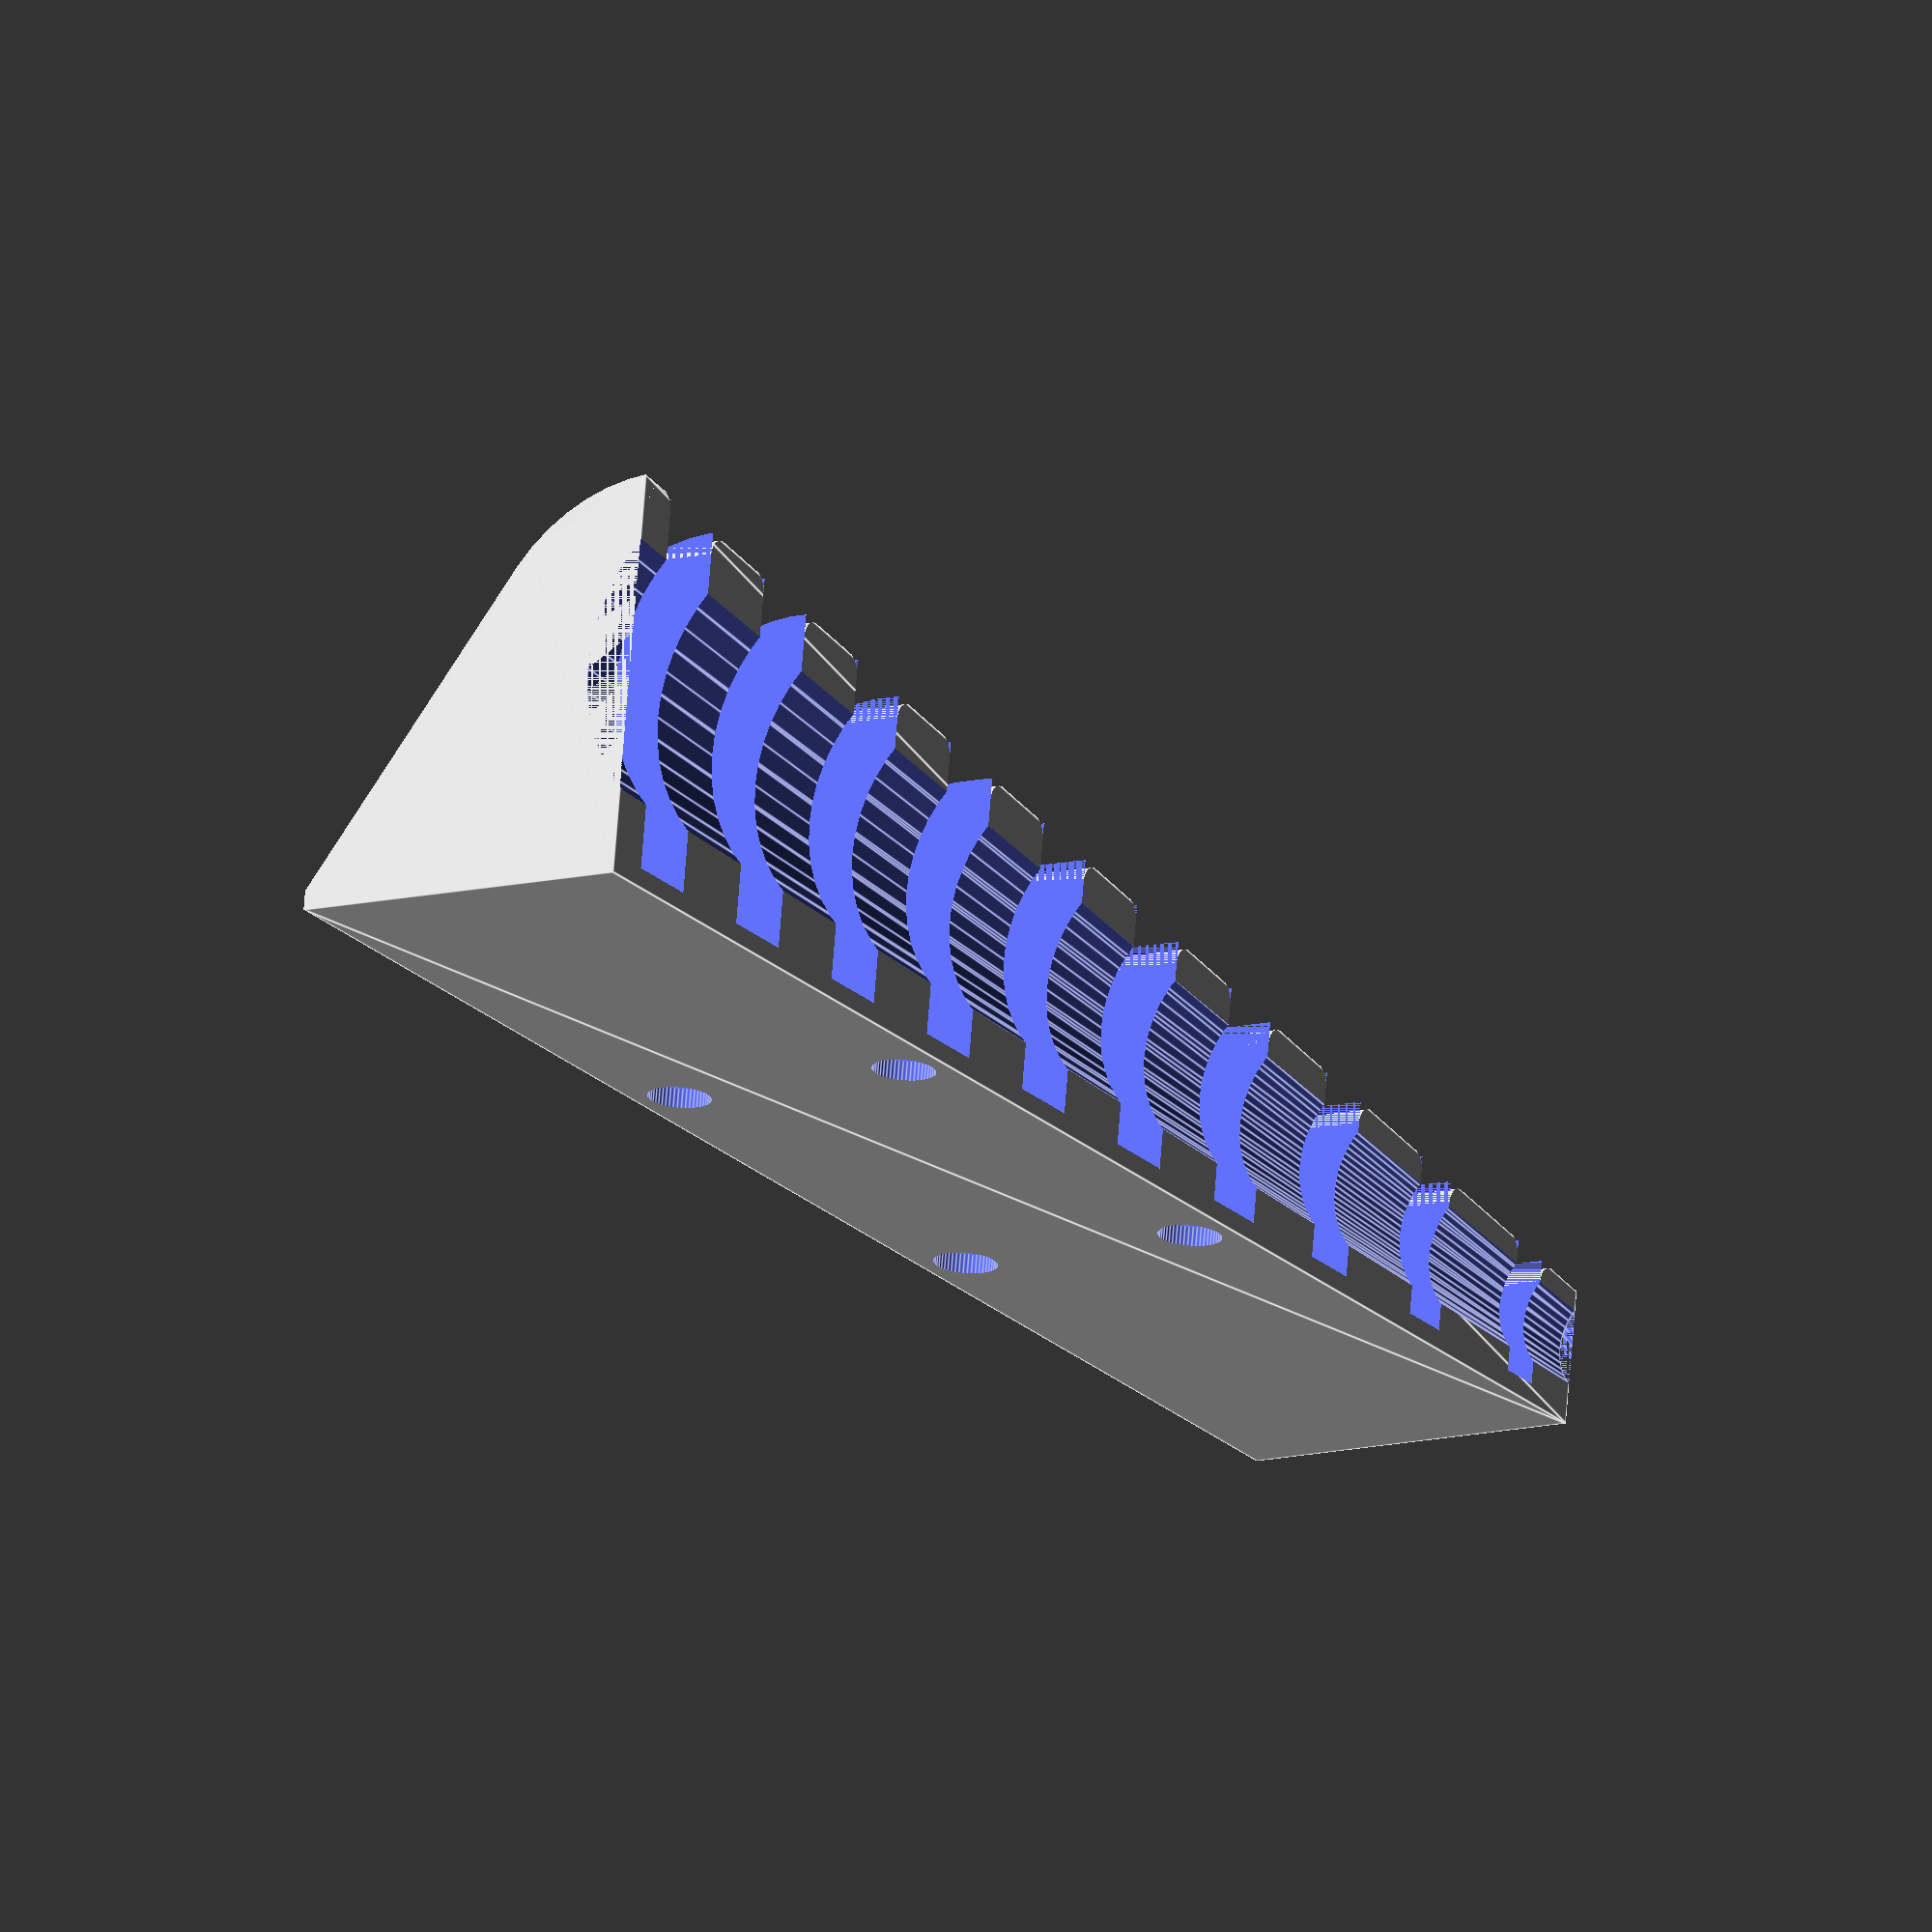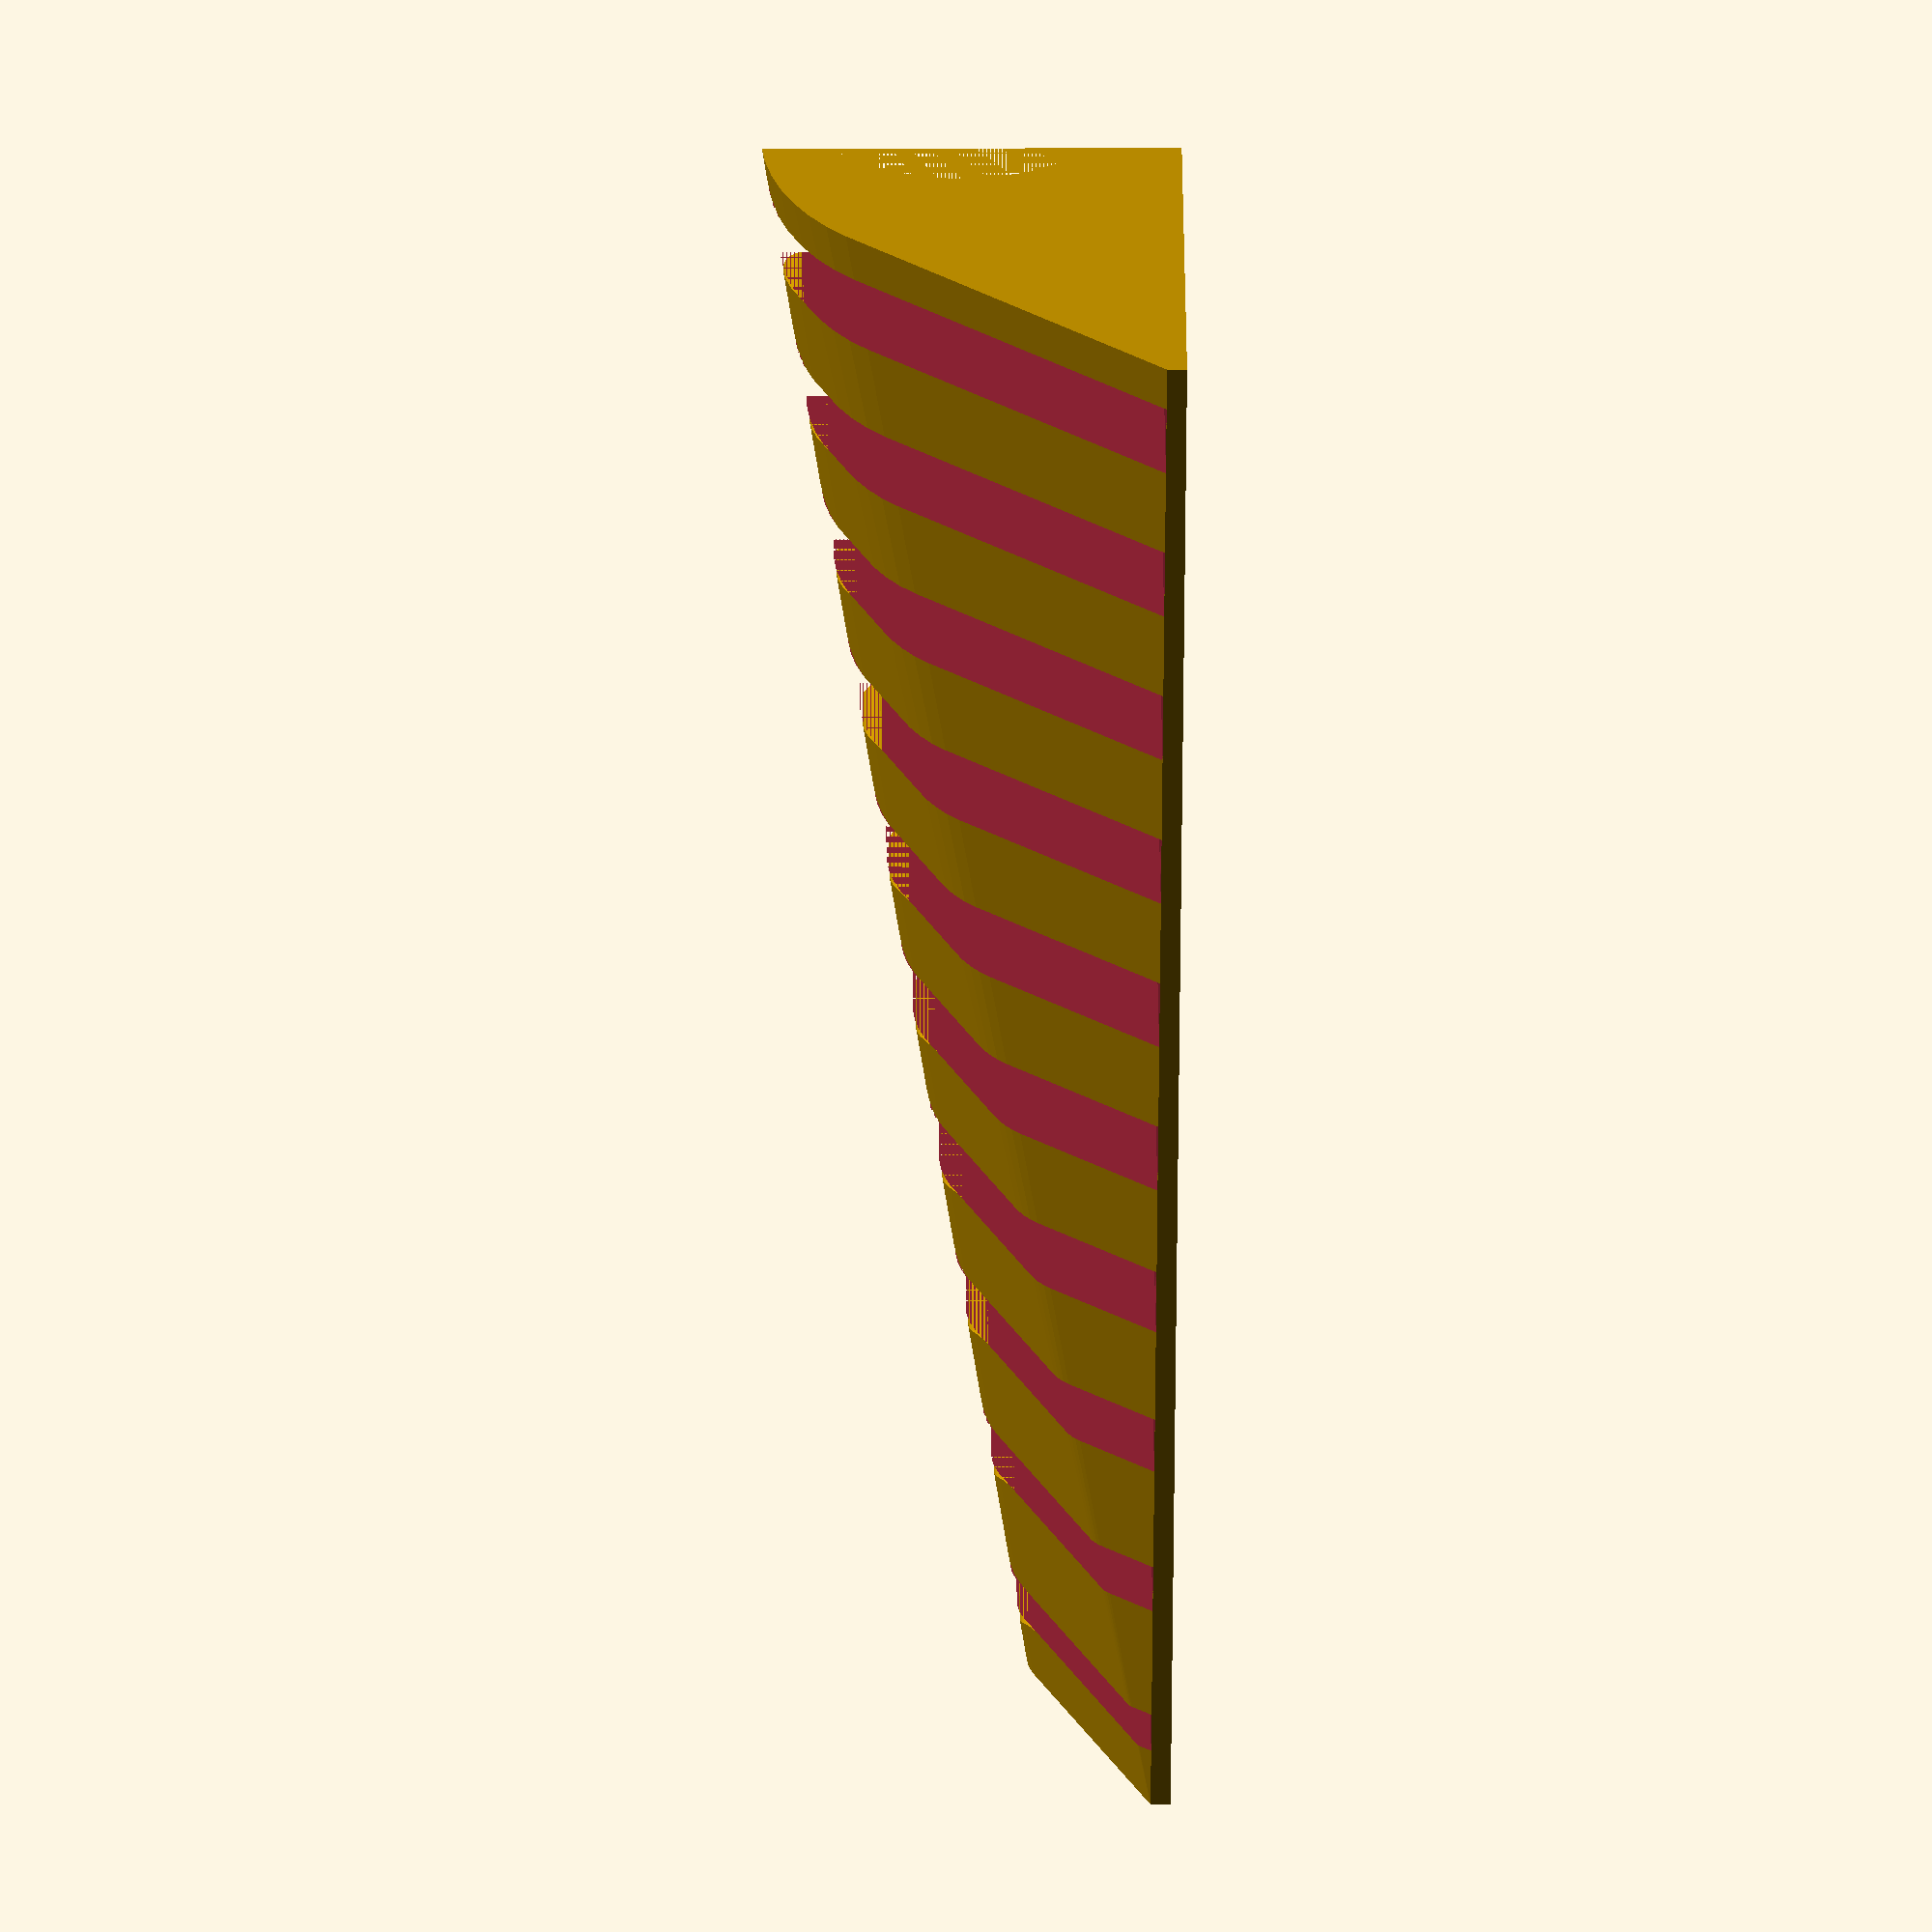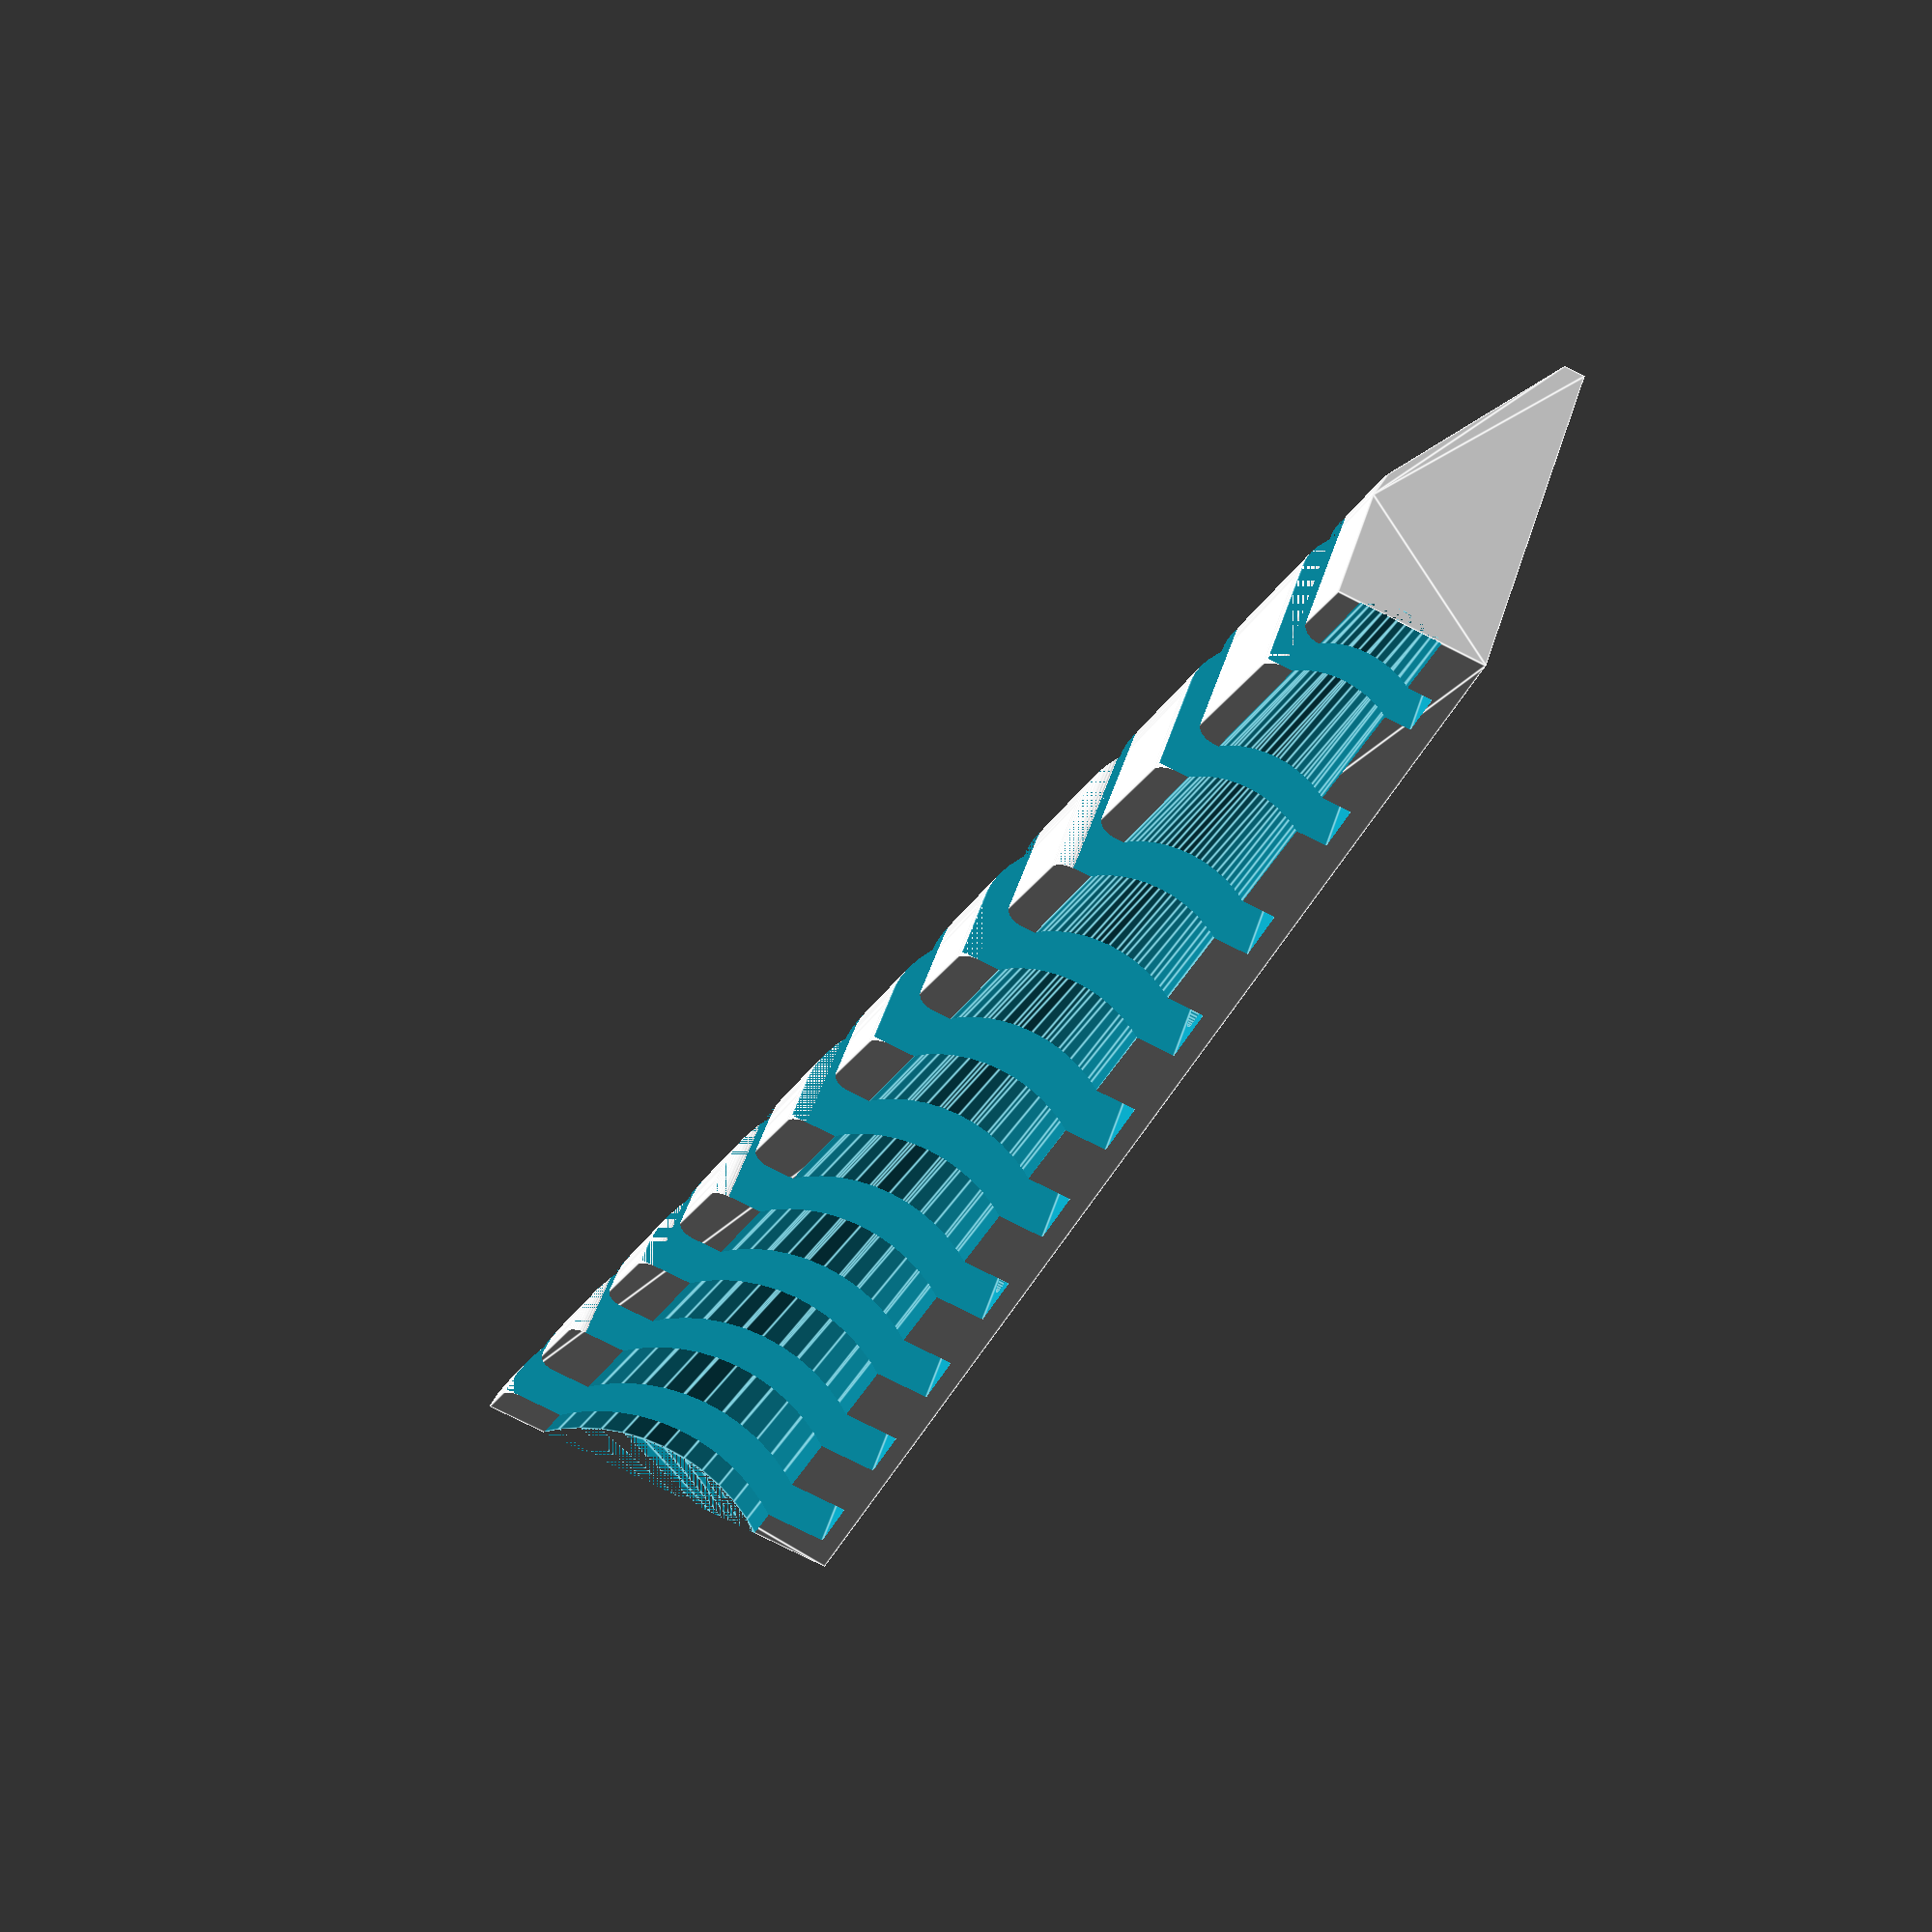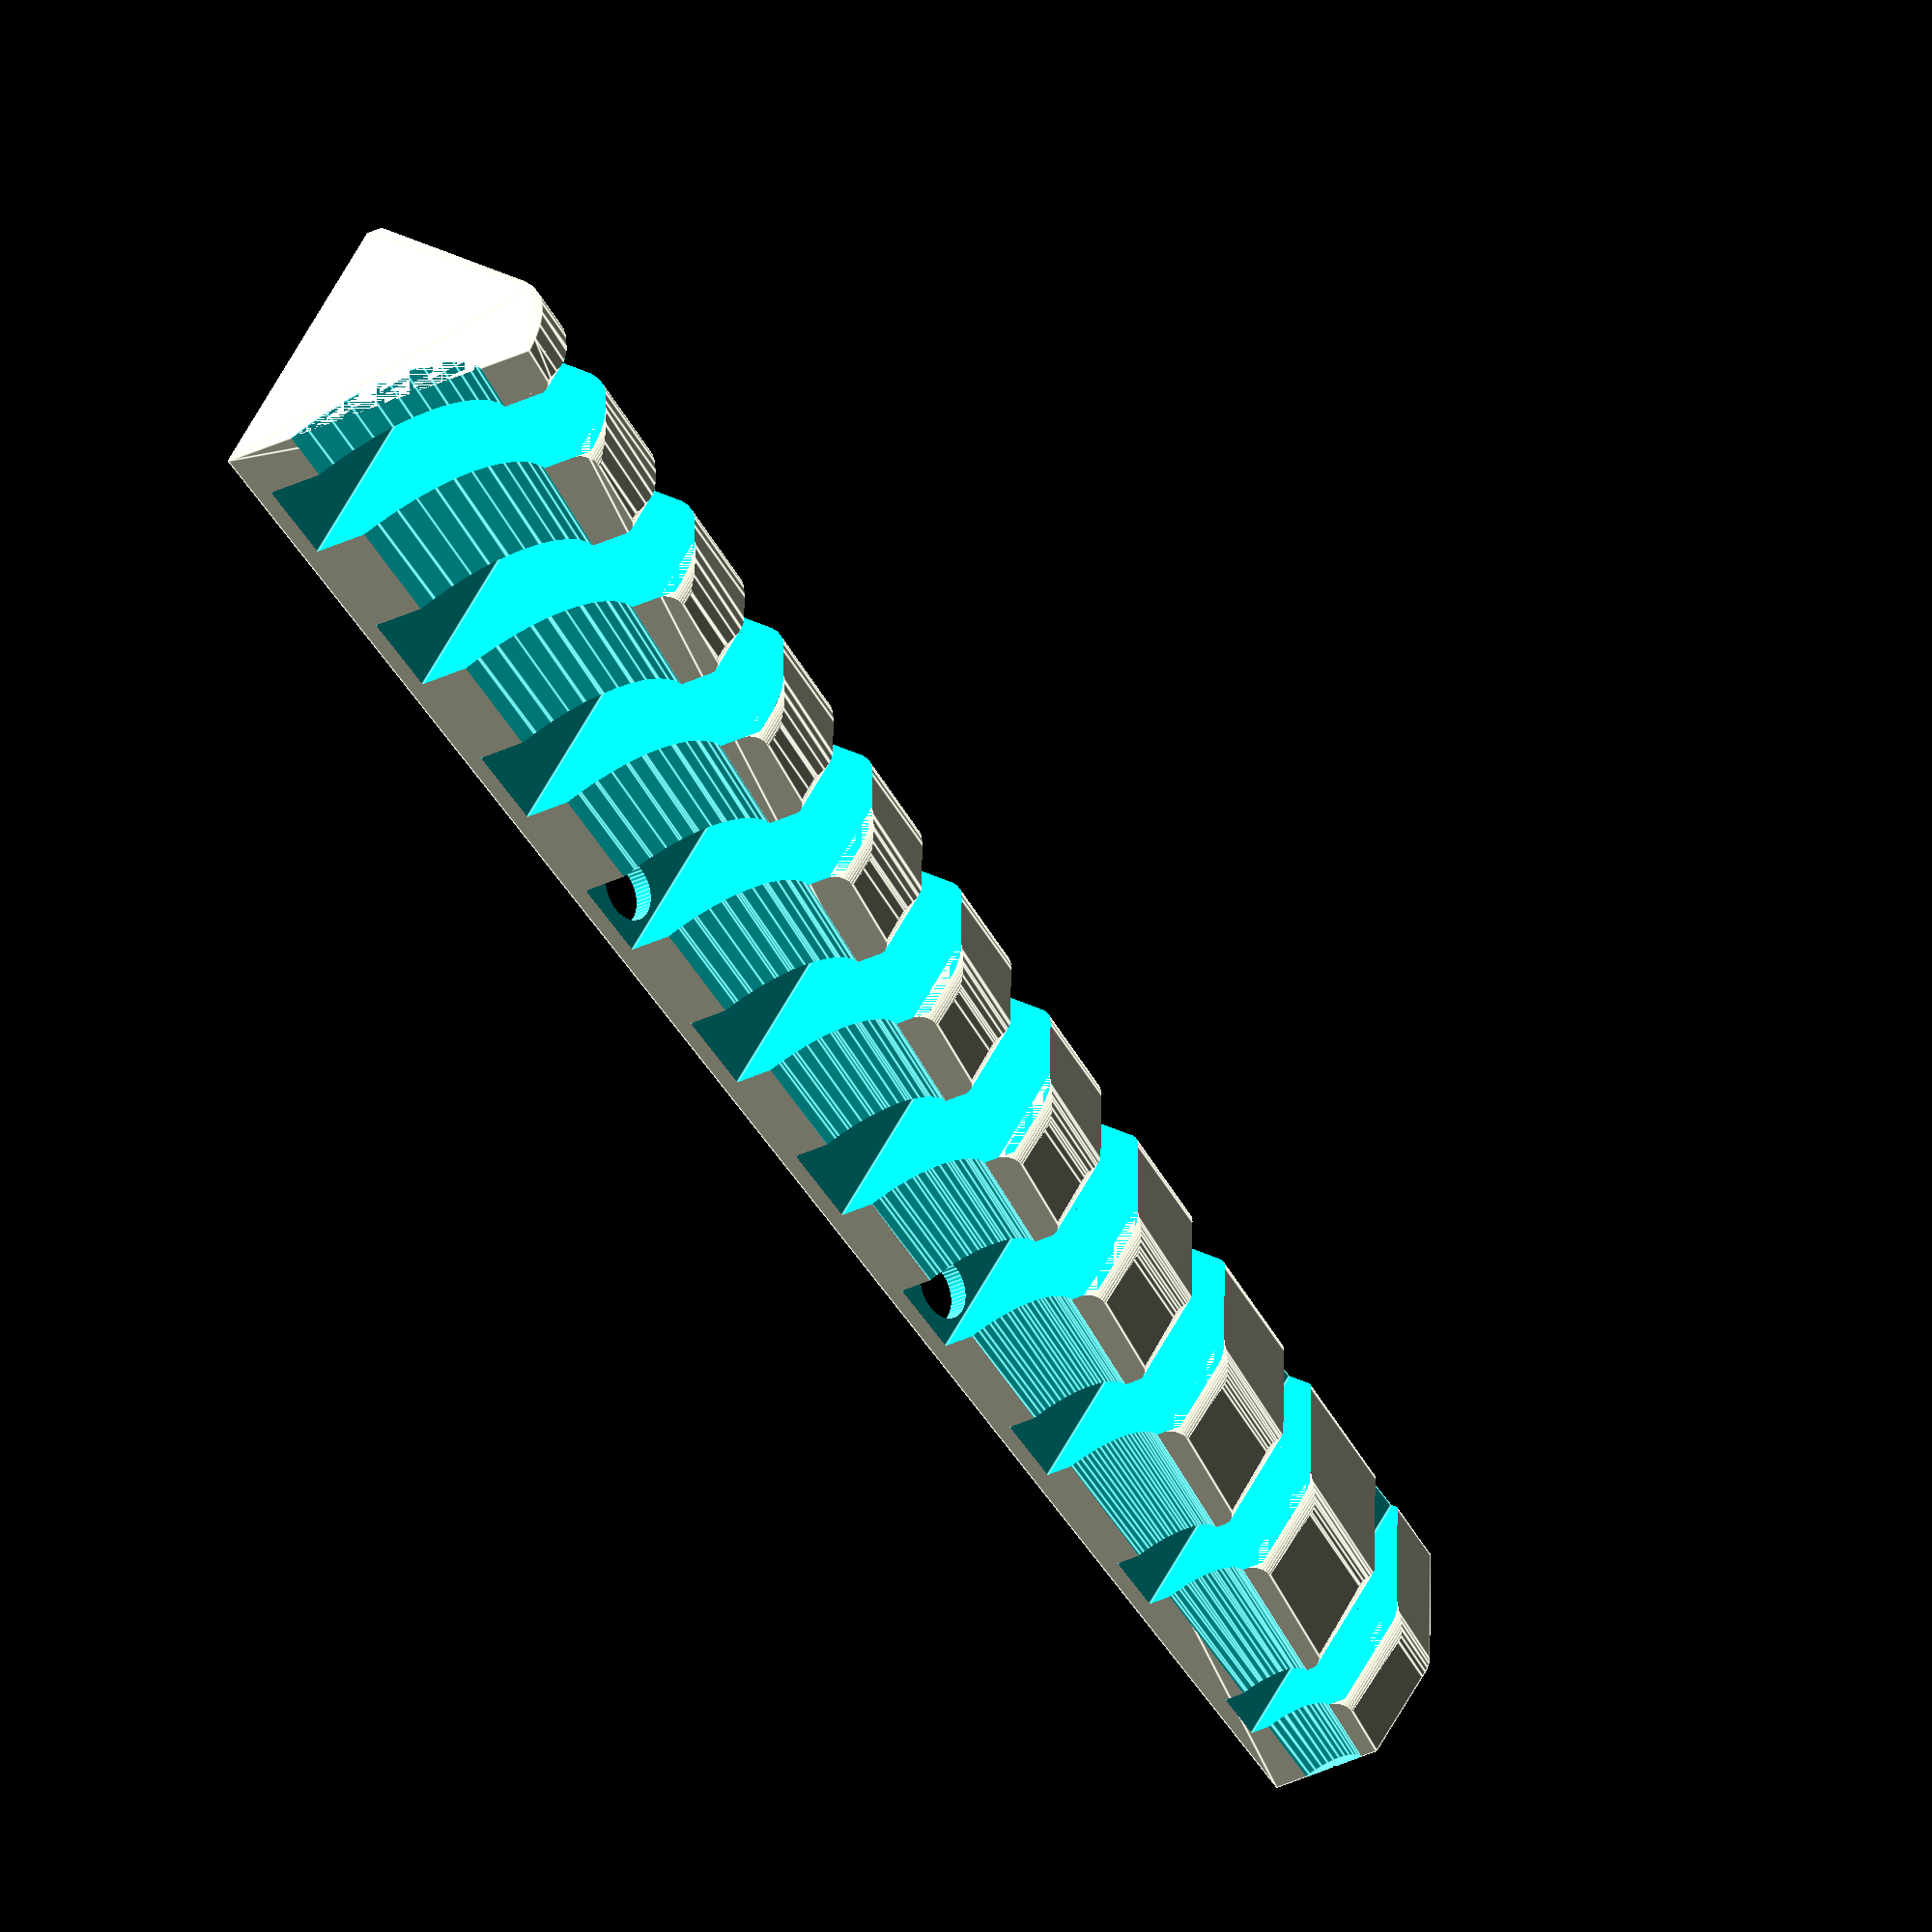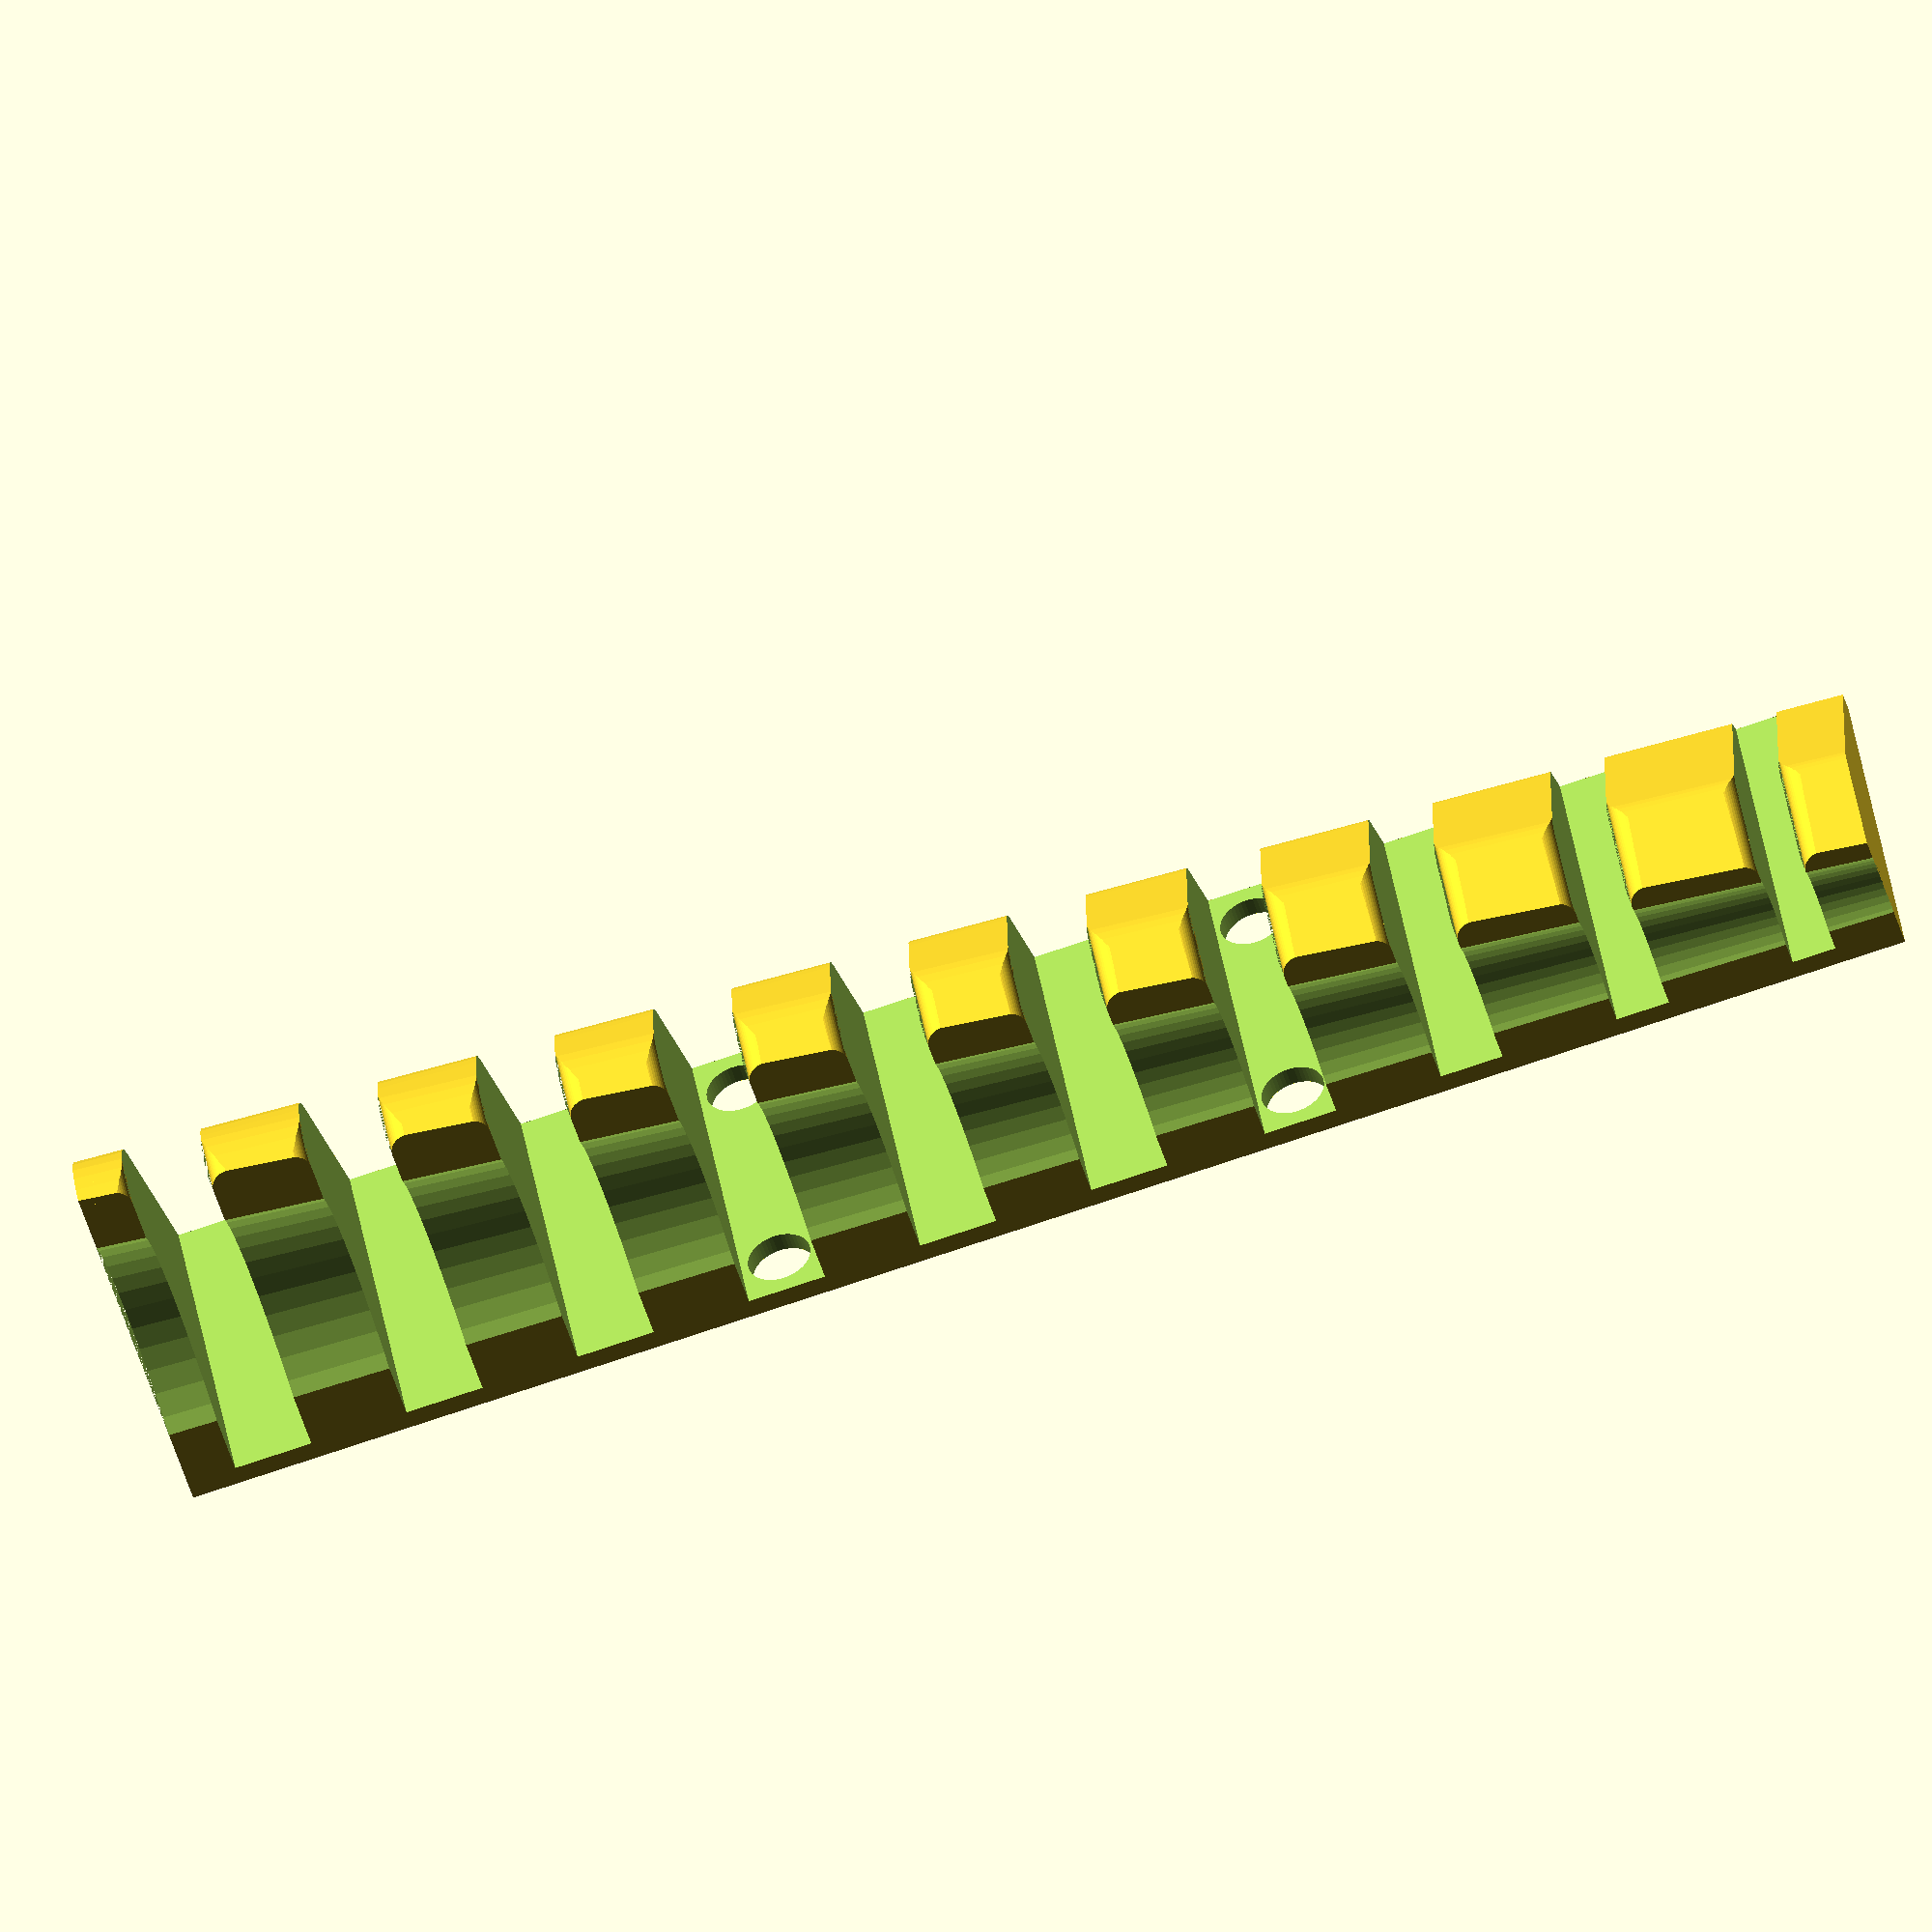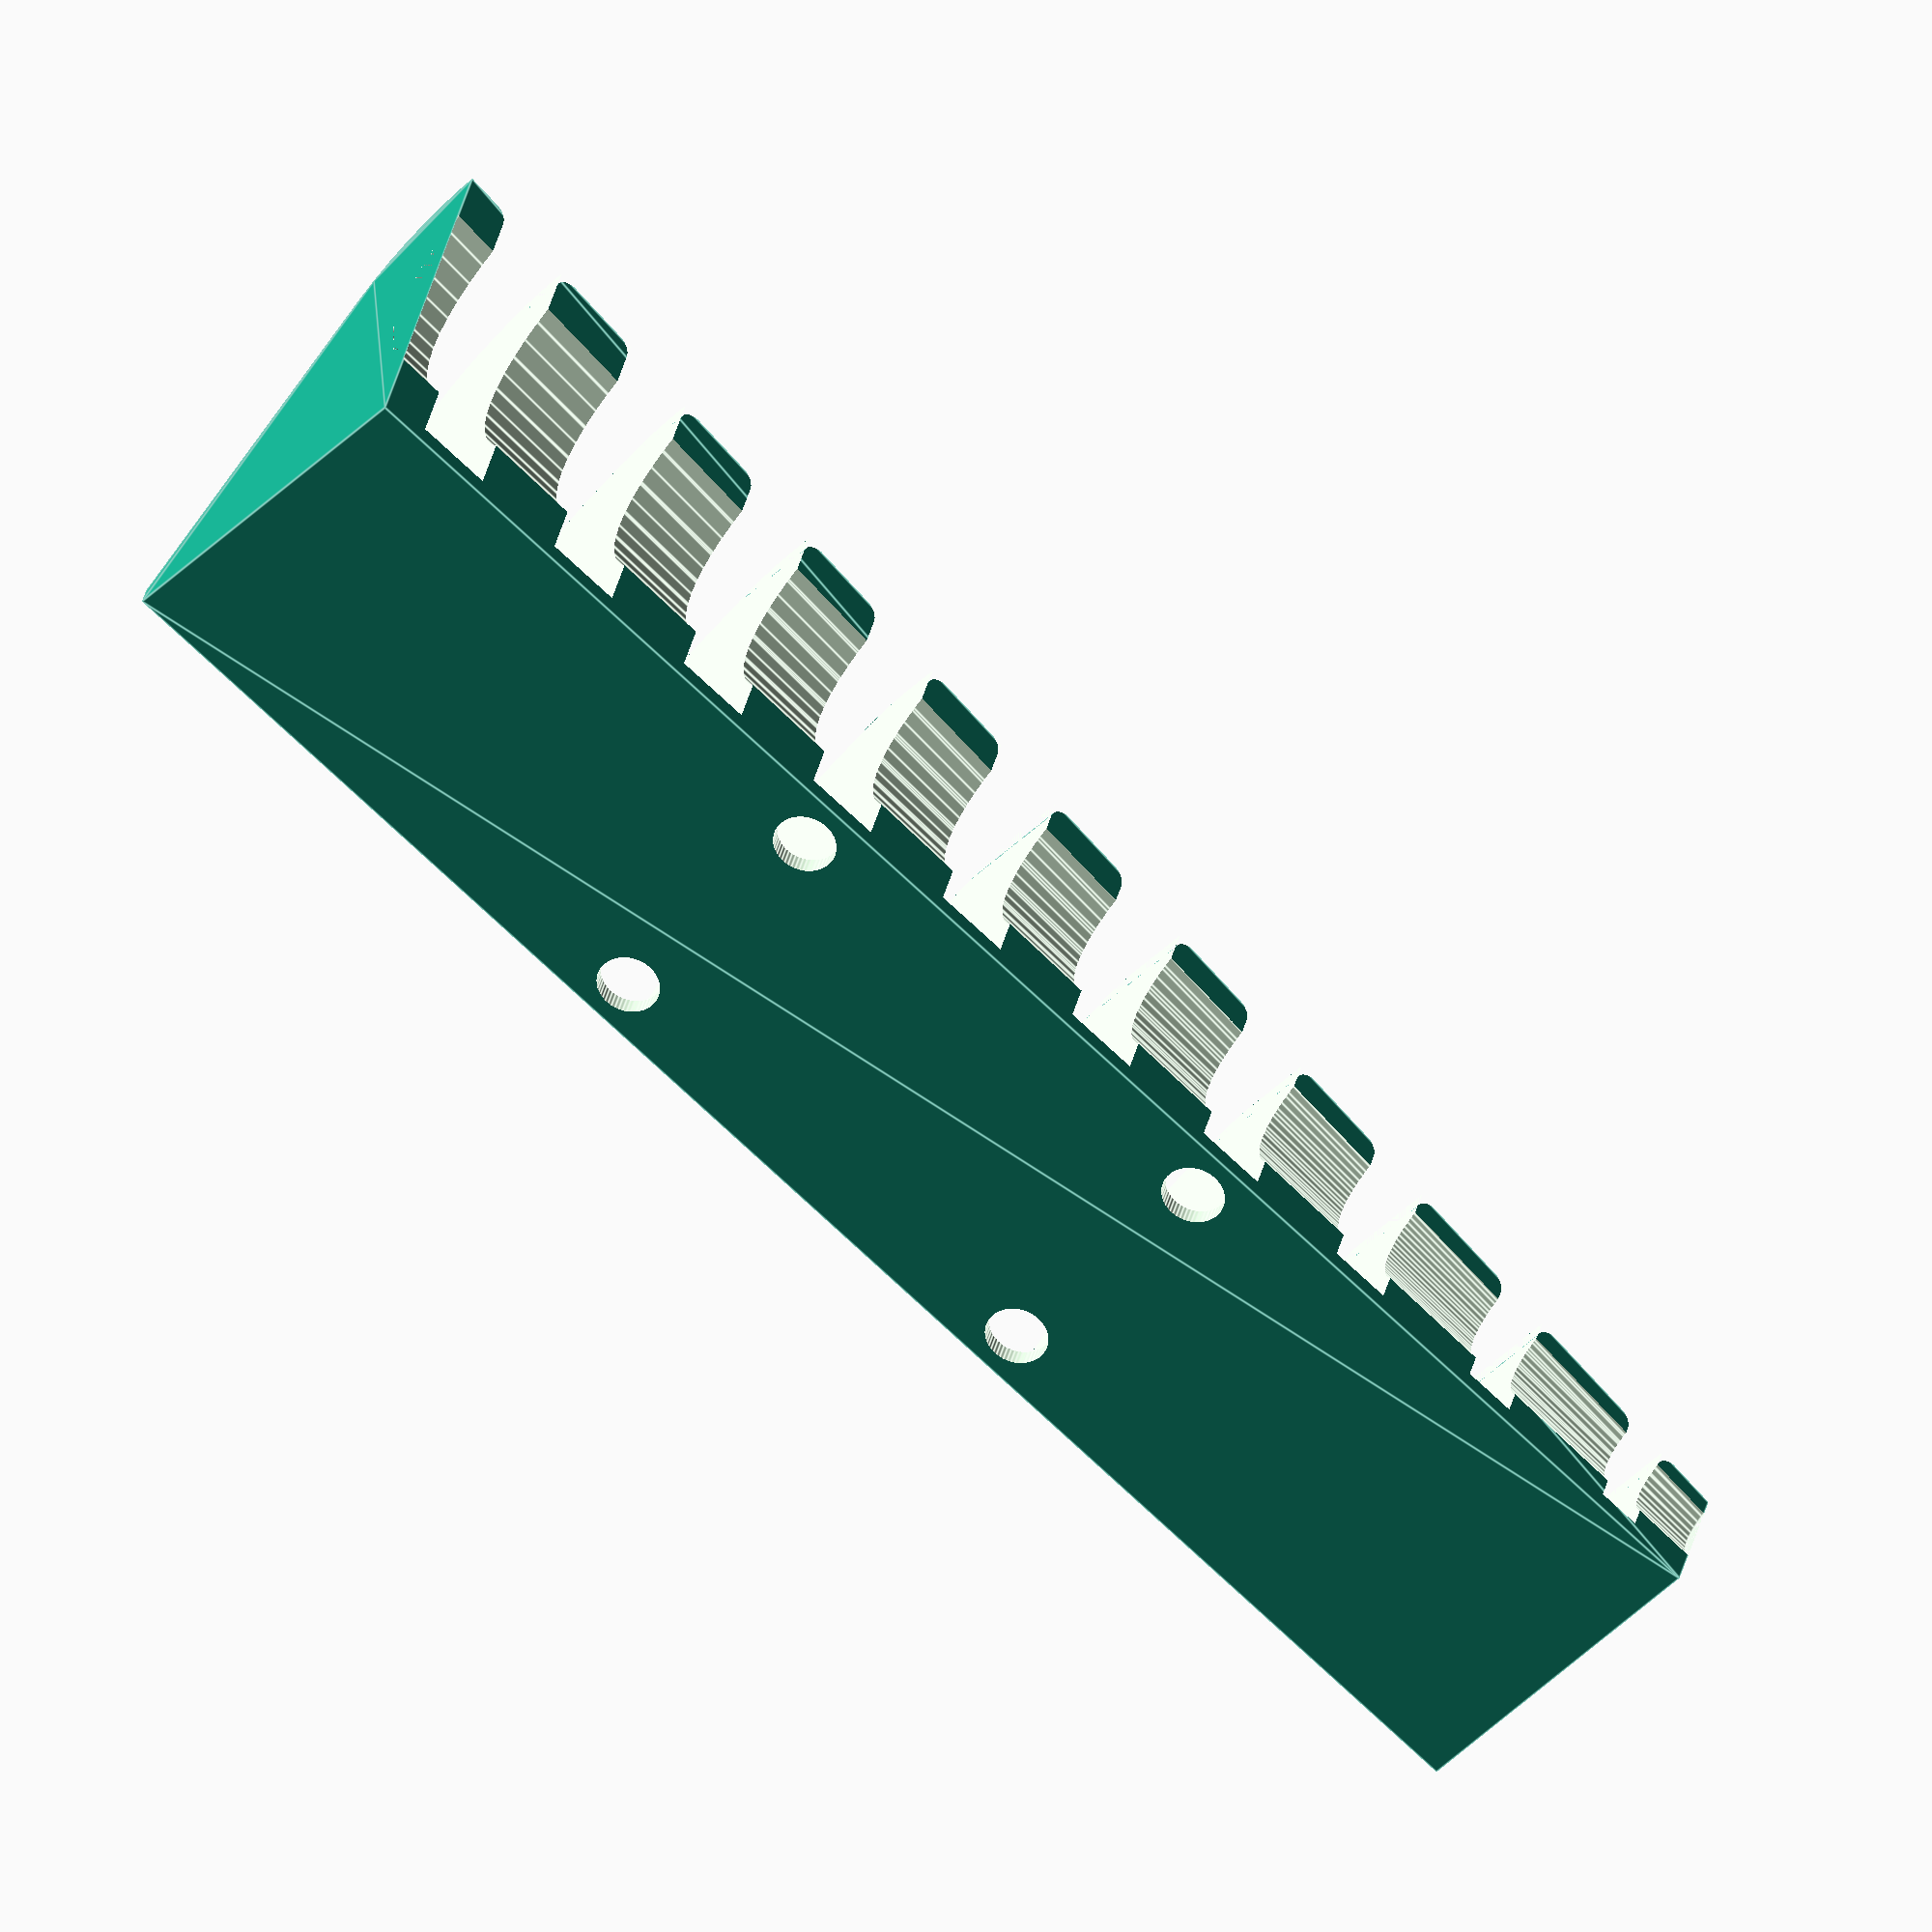
<openscad>
// Wrench Hanger.
// Inspired by:
//     https://www.thingiverse.com/thing:2490206
// Unfortunately, it was too small for my wrenches. :-(

/* [General Asthetics] */

// Wrench Spacing (On Center)
w_oc = 18;

/* [Wrench Set Info] */

// Number of Wrenches
wrenches = 10;

// Largest Wrench neck thickness (just below full-boxed end)
largest_wrench_neck_thickness = 8;
// Outside diameter of the largest wrench boxed end.
largest_wrench_box_end_od = 40;

// thinnest_wrench_neck_thickness Wrench body (thickest portion of the body -- since this one is probably short)
thinnest_wrench_neck_thickness = 4.5;
smallest_wrench_box_end_od = 12;

// Wrench Step Size (How much space to add for each wrench in the series up to the largest_wrench_neck_thickness)
wrench_size_step = 1;

/* [Mount Holes] */

// Mounting hole specs;
mount_diameter = 6.5;
mount_oc = 26.5;

// Slew to use for calculating mount hole positions. (Used for mount holes after the first set.)
mount_slew = 1; 

// Force the mount points to advance this many wrench slots from the first available candidate.
mount_advance = 1;


/* [Hidden] */
$fn = 50;


first_mount_candidate = ((mount_diameter - thinnest_wrench_neck_thickness) / wrench_size_step) + 1 + mount_advance;
first_mount_location = (first_mount_candidate * w_oc) - (w_oc / 2);

// Calculate the slope of the outer line.
y_slope = (largest_wrench_box_end_od - smallest_wrench_box_end_od) / (wrenches * w_oc);

rotate([-90, 0, 0])
difference() {
    hull() {
        intersection() {
            union() {
                // Initial box-end recesses at the top
                hull() {
                    rotate([0, 90, 0]) 
                        translate([-smallest_wrench_box_end_od/ 2, 
                                        -smallest_wrench_box_end_od / 2, 
                                        0]) 
                            cylinder(d = smallest_wrench_box_end_od, h = 0.01);

                    rotate([0, 90, 0]) 
                        translate([-largest_wrench_box_end_od / 2, -largest_wrench_box_end_od / 2, (wrenches * w_oc) - 0.01]) 
                            cylinder(smallest_wrench_box_end_od, d = largest_wrench_box_end_od, h = 0.01);
                }
                
                // Shifted a bit lower to cause it to look 'bulky'.
                translate([0, 0, -mount_oc / 2]) hull() {
                    rotate([0, 90, 0]) 
                        translate([-smallest_wrench_box_end_od/ 2, -smallest_wrench_box_end_od / 2, 0]) 
                            cylinder(d = smallest_wrench_box_end_od, h = 0.01);

                    rotate([0, 90, 0]) 
                        translate([-largest_wrench_box_end_od / 2, -largest_wrench_box_end_od / 2, (wrenches * w_oc) - 0.01]) 
                            cylinder(smallest_wrench_box_end_od, d = largest_wrench_box_end_od, h = 0.01);
                }
                
                translate([0, 0, -(mount_oc) - 5]) 
                    cube([wrenches * w_oc, 2, mount_oc + 10]);
            }
            
            translate([0, -largest_wrench_box_end_od, -mount_oc- 5]) 
                cube([wrenches * w_oc, 2 + largest_wrench_box_end_od, mount_oc + 10]);
        }
        
    }
        
    // Cut out wrench handles
    for ( i = [1 : wrenches]) {
        echo ("Calculating Wrench Position", i);
        this_step = min(thinnest_wrench_neck_thickness + ((i - 1) * wrench_size_step), largest_wrench_neck_thickness);
        echo ("   width: ",  this_step);

        if (i == first_mount_candidate) {
            echo("    first Mount Location", first_mount_location);
             translate([(i * w_oc) - (w_oc / 2), -largest_wrench_box_end_od / 2, 0]) rotate([-90, 0, 0]) cylinder(d = mount_diameter, h = largest_wrench_box_end_od + 5);
             translate([(i * w_oc) - (w_oc / 2), -largest_wrench_box_end_od / 2, -mount_oc]) rotate([-90, 0, 0]) cylinder(d = mount_diameter, h = largest_wrench_box_end_od + 5);
        }
        
        if (i > first_mount_candidate) {
            slot_center = (i * w_oc) - (w_oc / 2);
            
            left_candidate = slot_center - (this_step / 2) + ((mount_diameter - mount_slew) / 2);
            right_candidate = slot_center + (this_step / 2) - ((mount_diameter + mount_slew) / 2);
            
            for (mc = [first_mount_location + mount_oc :  mount_oc : right_candidate]) {
                if (mc >= left_candidate && mc <= right_candidate) {
                    echo("   Mount Location Confirmed: ", mc);
                     translate([(i * w_oc) - (w_oc / 2), -largest_wrench_box_end_od / 2, 0]) rotate([-90, 0, 0]) cylinder(d = mount_diameter, h = largest_wrench_box_end_od + 5);
                     translate([(i * w_oc) - (w_oc / 2), -largest_wrench_box_end_od / 2, -mount_oc]) rotate([-90, 0, 0]) cylinder(d = mount_diameter, h = largest_wrench_box_end_od + 5);
                }
            }
        }
        
        // location along the x -axis as a percentage.
        current_percentage = ((i * w_oc) - (w_oc / 2) - (this_step / 2)) / ((wrenches  * w_oc) + (2 * largest_wrench_neck_thickness));
        
        step_y_offset = ((largest_wrench_box_end_od - smallest_wrench_box_end_od) * current_percentage);
        
        x_center = (i * w_oc - (w_oc / 2));
        x_left = x_center - (this_step / 2);
        x_right = x_center + (this_step / 2);
        
        // Cutout for the wrench handle
        mirror([0, 1, 0]) {
            // Rounded left side.
            difference() {
                translate([x_left - 2, (y_slope * (x_left - 2)) + smallest_wrench_box_end_od - 2, -mount_oc - 5])
                    cube([2, 3, largest_wrench_box_end_od]);
                translate([x_left - 2, (y_slope * (x_left - 2)) + smallest_wrench_box_end_od - 2, -mount_oc - 5]) 
                    cylinder(d = 4, h = largest_wrench_box_end_od);
            }
            // Rounded right side.
            difference() {
                translate([x_right, (y_slope * (x_right+ 2)) + smallest_wrench_box_end_od - 2, -mount_oc - 5]) 
                    cube([2, 3, largest_wrench_box_end_od]);
                translate([x_right + 2, (y_slope * (x_right+ 2)) + smallest_wrench_box_end_od - 2, -mount_oc - 5]) 
                    cylinder(d = 4, h = largest_wrench_box_end_od);
            }
            
            // the slot
            translate([x_left, 0, -mount_oc - 5])
                cube([this_step, (y_slope * x_right) + smallest_wrench_box_end_od, largest_wrench_box_end_od]);
        }
    }
    
    // Make room for the boxed ends
    hull() {
        rotate([0, 90, 0]) 
            translate([-smallest_wrench_box_end_od/ 1.25, -smallest_wrench_box_end_od / 2, 0]) 
                cylinder(d = smallest_wrench_box_end_od, h = 0.01);

        rotate([0, 90, 0]) 
            translate([-largest_wrench_box_end_od / 2, -largest_wrench_box_end_od / 2, (wrenches * w_oc) - 0.01]) 
                cylinder(d = largest_wrench_box_end_od, h = 0.01);
    }
}  

</openscad>
<views>
elev=108.3 azim=122.0 roll=355.5 proj=o view=edges
elev=354.5 azim=301.8 roll=89.0 proj=o view=solid
elev=78.9 azim=222.6 roll=63.4 proj=p view=edges
elev=202.3 azim=33.3 roll=225.9 proj=o view=edges
elev=227.3 azim=350.7 roll=164.1 proj=o view=solid
elev=146.1 azim=137.2 roll=348.0 proj=o view=edges
</views>
